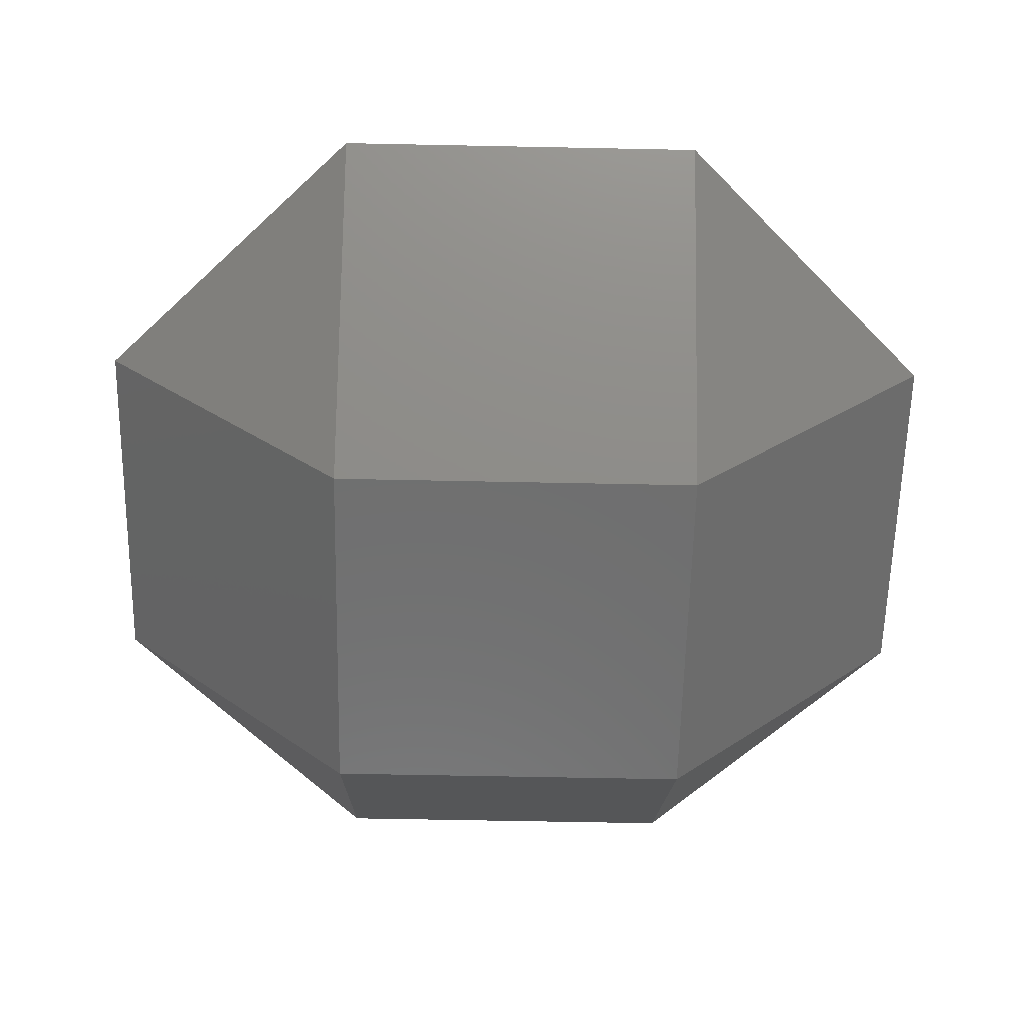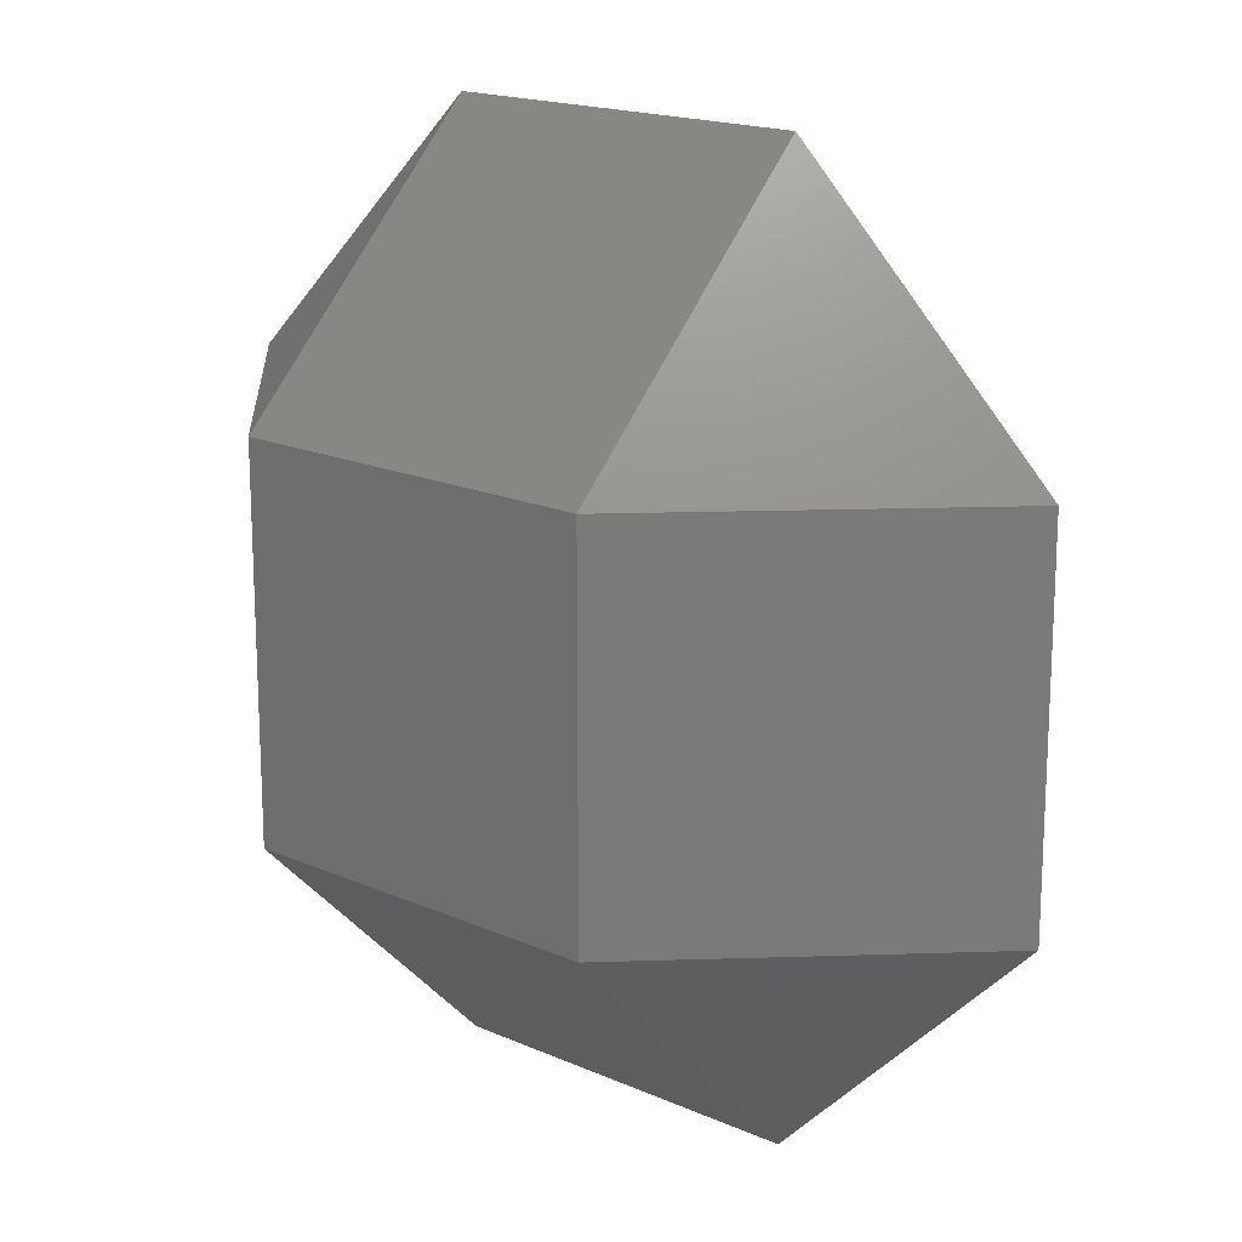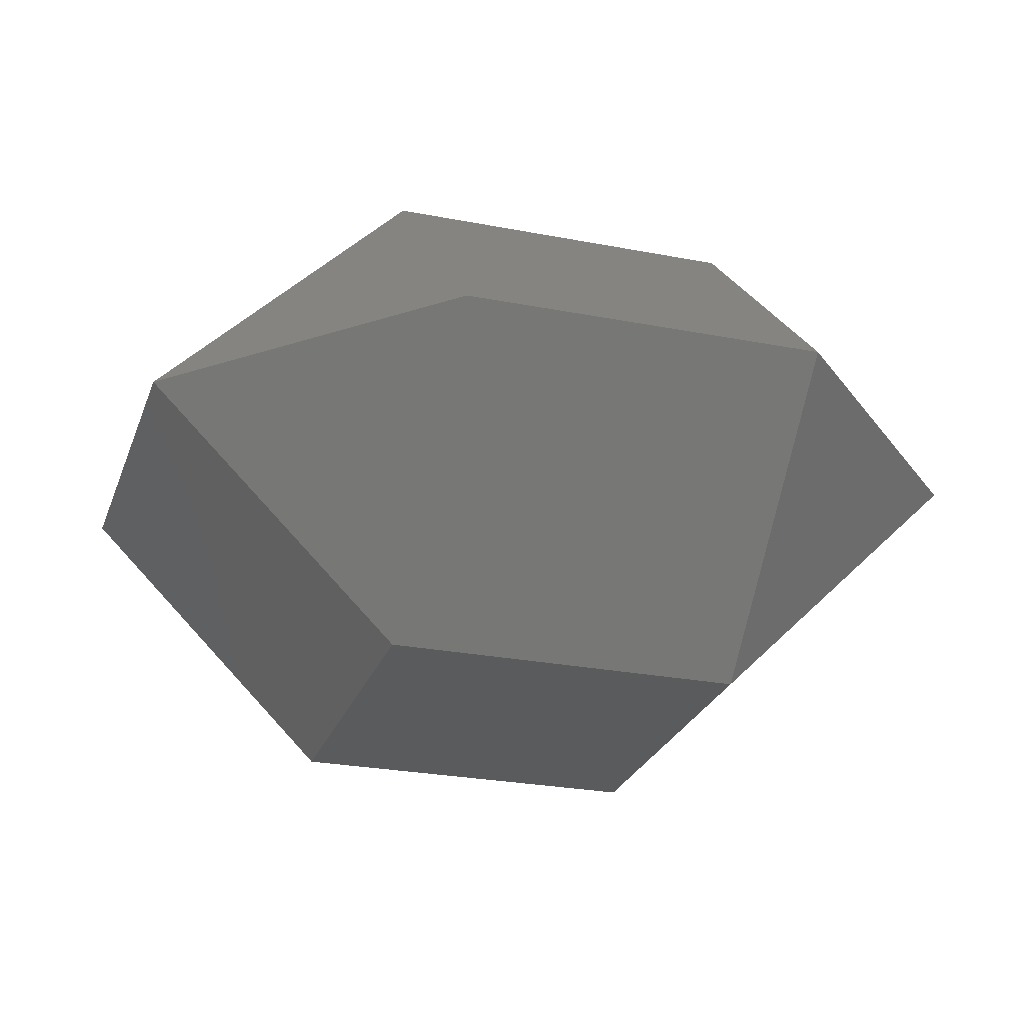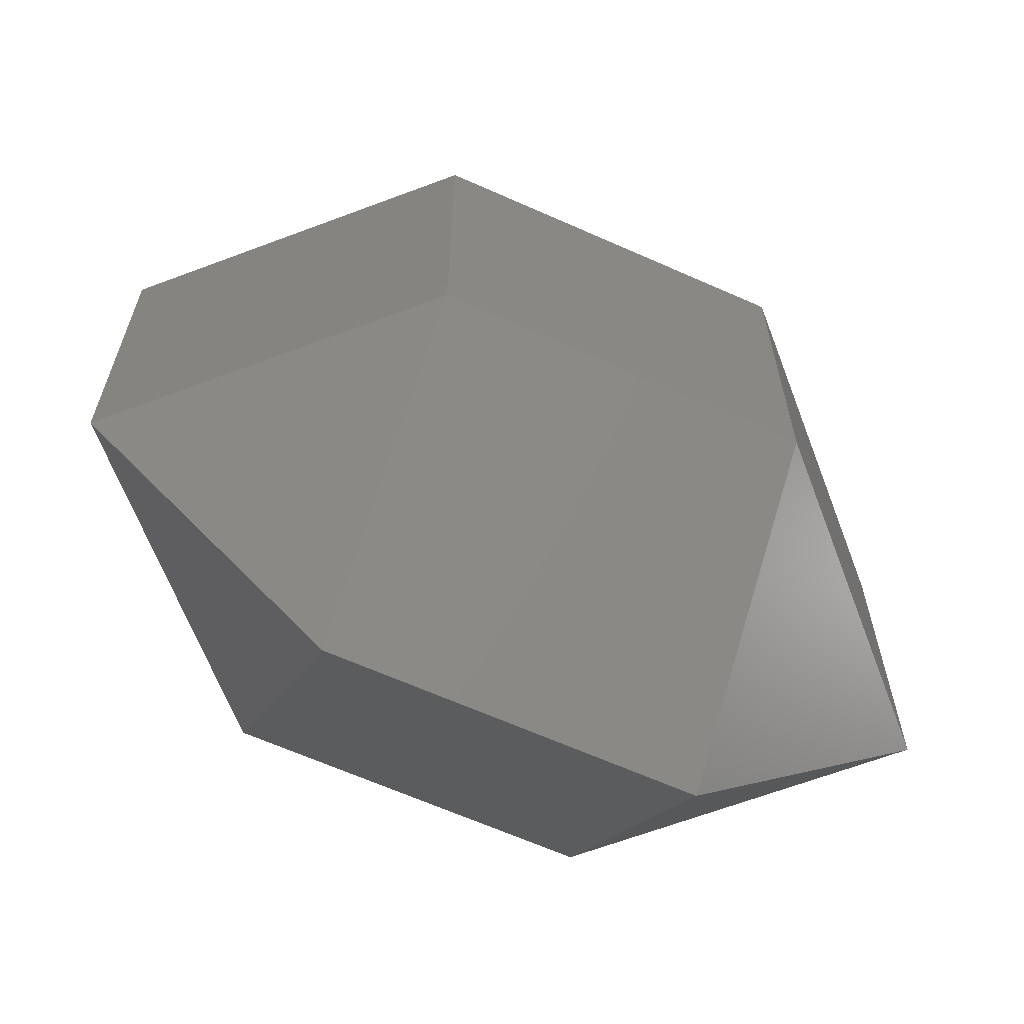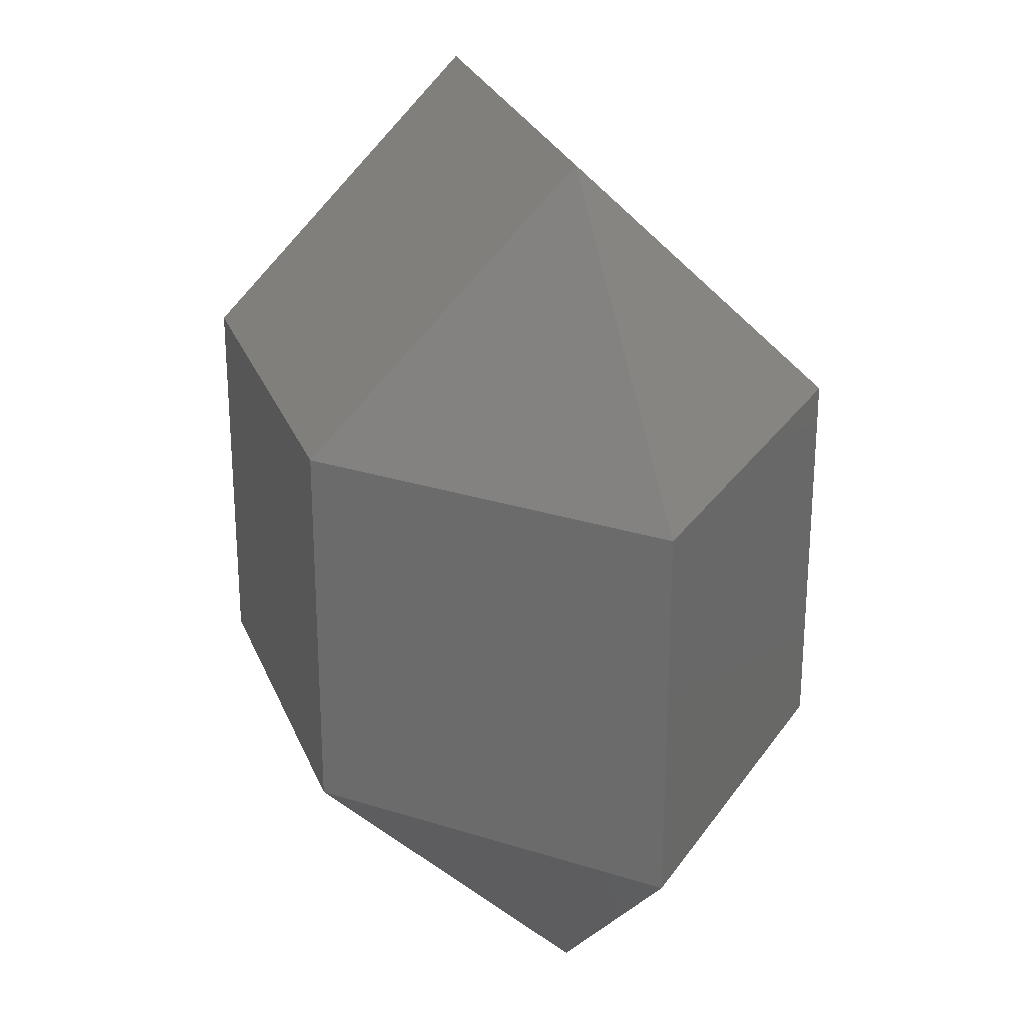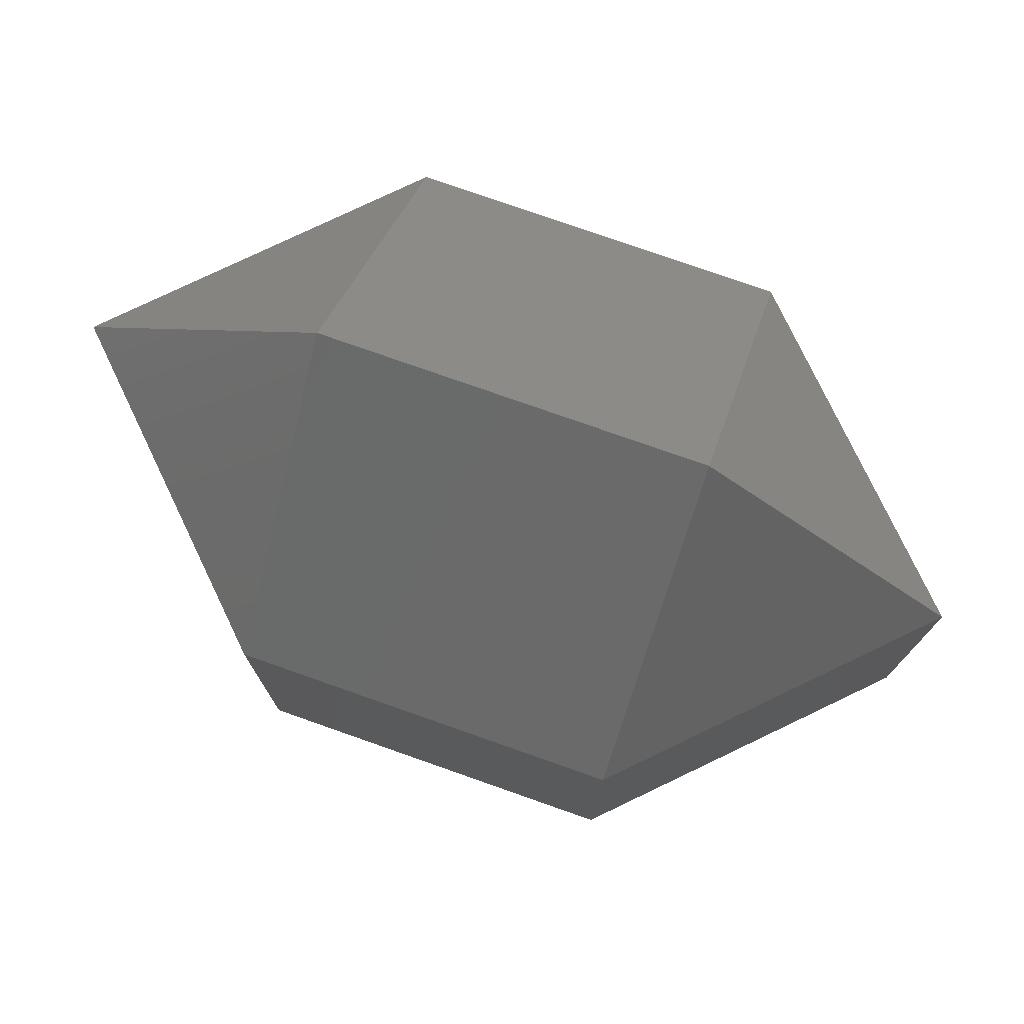
<metadata>
{"format":"stl","ext":"stl","renderer":"f3d","projection":"perspective","resolution":1024,"background":"white","views":[{"elev":-60.2,"azim":-91.2,"up":"+Y"},{"elev":17.4,"azim":41.3,"up":"+Z"},{"elev":-25.8,"azim":-17.3,"up":"+Y"},{"elev":-64.6,"azim":155.8,"up":"+Z"},{"elev":26.8,"azim":71.5,"up":"+Z"},{"elev":77.0,"azim":19.4,"up":"+Z"}]}
</metadata>
<code>
# stl→obj: 16 verts, 28 faces
v -38.27 -54.12 -38.27
v 38.27 -54.12 38.27
v -38.27 -54.12 38.27
v 38.27 -54.12 -38.27
v -38.27 -0 -92.39
v 38.27 0 -92.39
v 92.39 -0 -38.27
v 92.39 0 38.27
v 38.27 0 92.39
v -38.27 -0 92.39
v -92.39 -0 38.27
v -92.39 -0 -38.27
v 38.27 54.12 -38.27
v -38.27 54.12 38.27
v 38.27 54.12 38.27
v -38.27 54.12 -38.27
f 1 2 3
f 2 1 4
f 5 4 1
f 4 5 6
f 4 6 7
f 2 7 8
f 7 2 4
f 2 8 9
f 3 9 10
f 9 3 2
f 3 10 11
f 1 11 12
f 11 1 3
f 1 12 5
f 13 14 15
f 14 13 16
f 6 16 13
f 16 6 5
f 16 5 12
f 12 14 16
f 14 12 11
f 14 11 10
f 15 10 9
f 10 15 14
f 15 9 8
f 8 13 15
f 13 8 7
f 13 7 6

</code>
